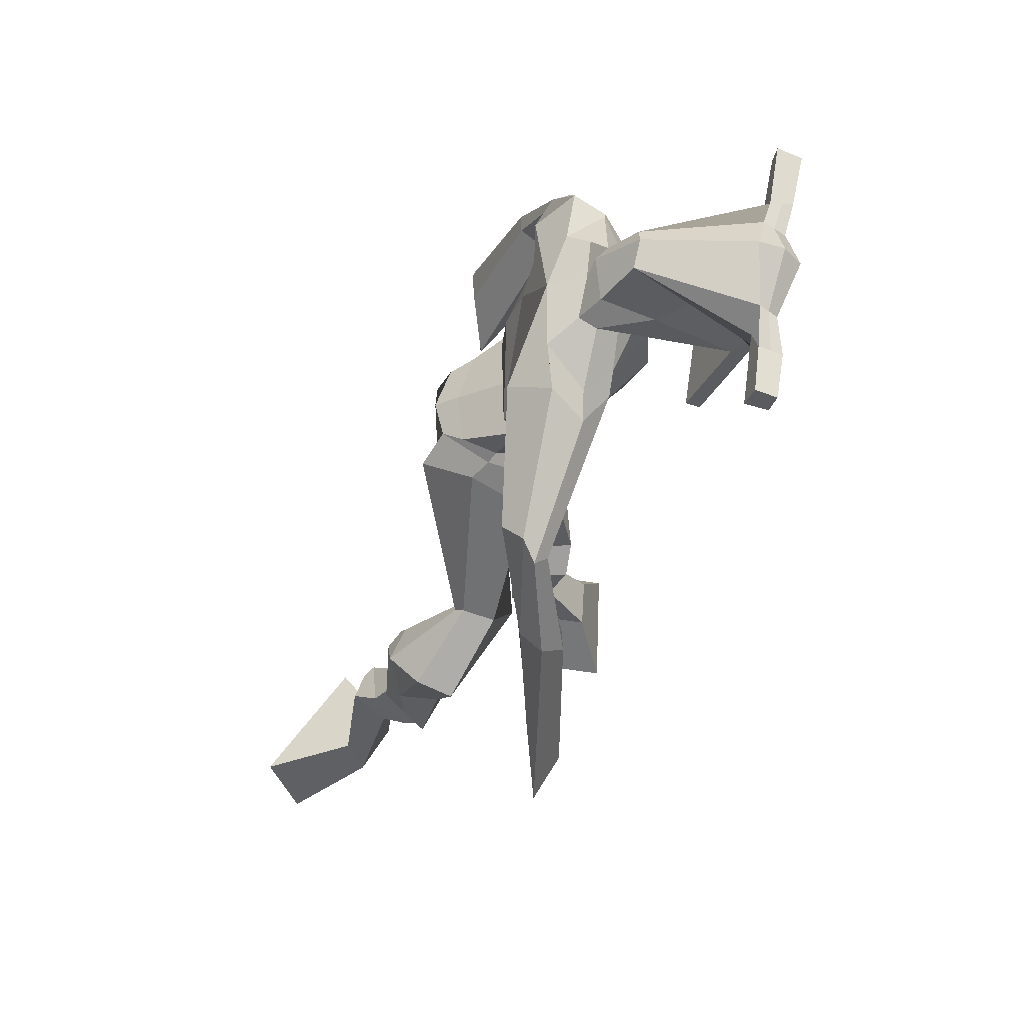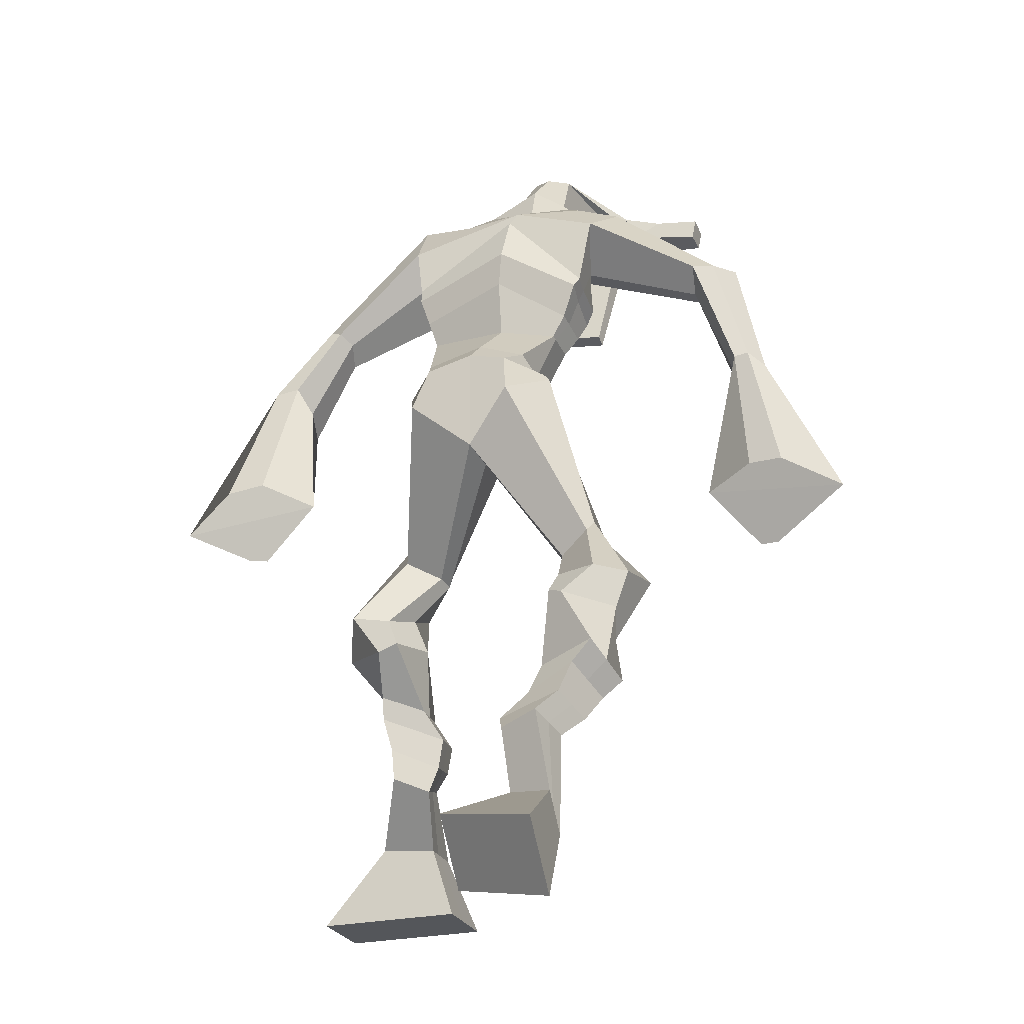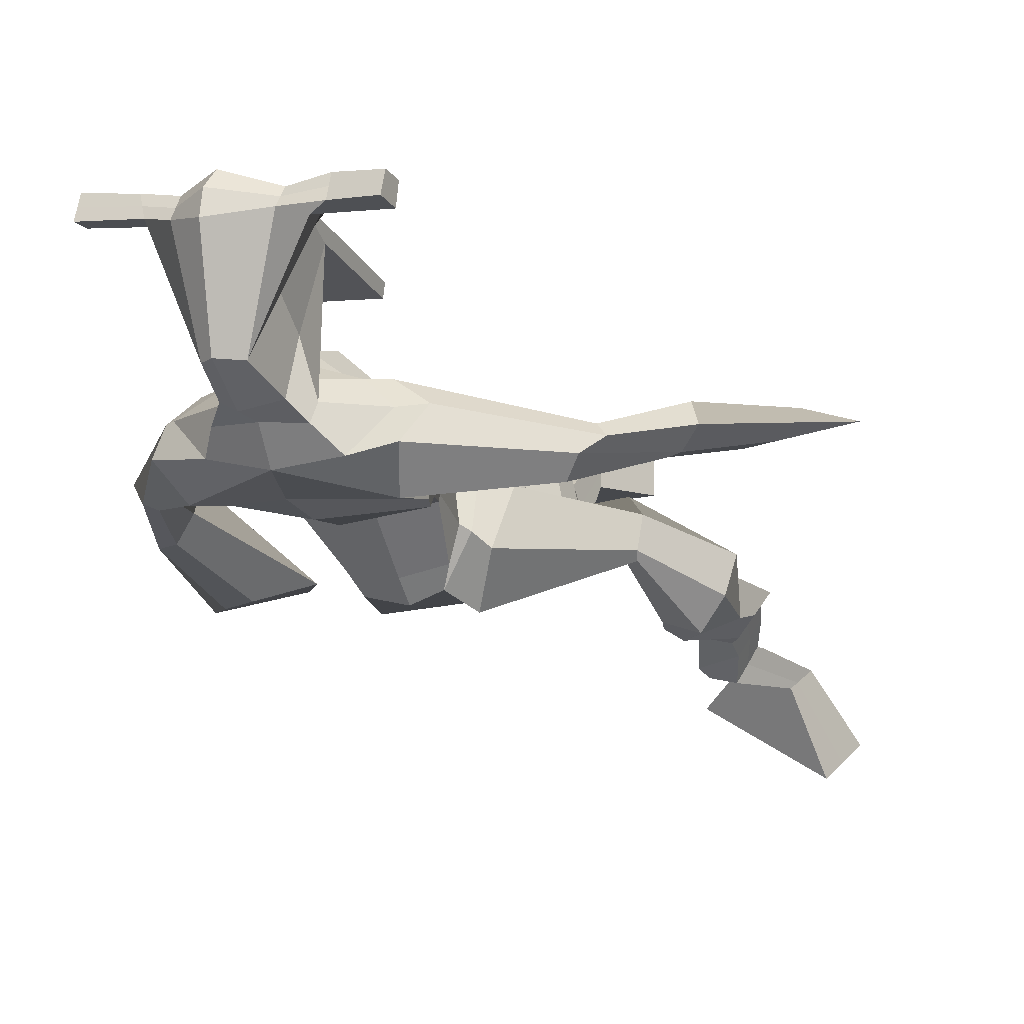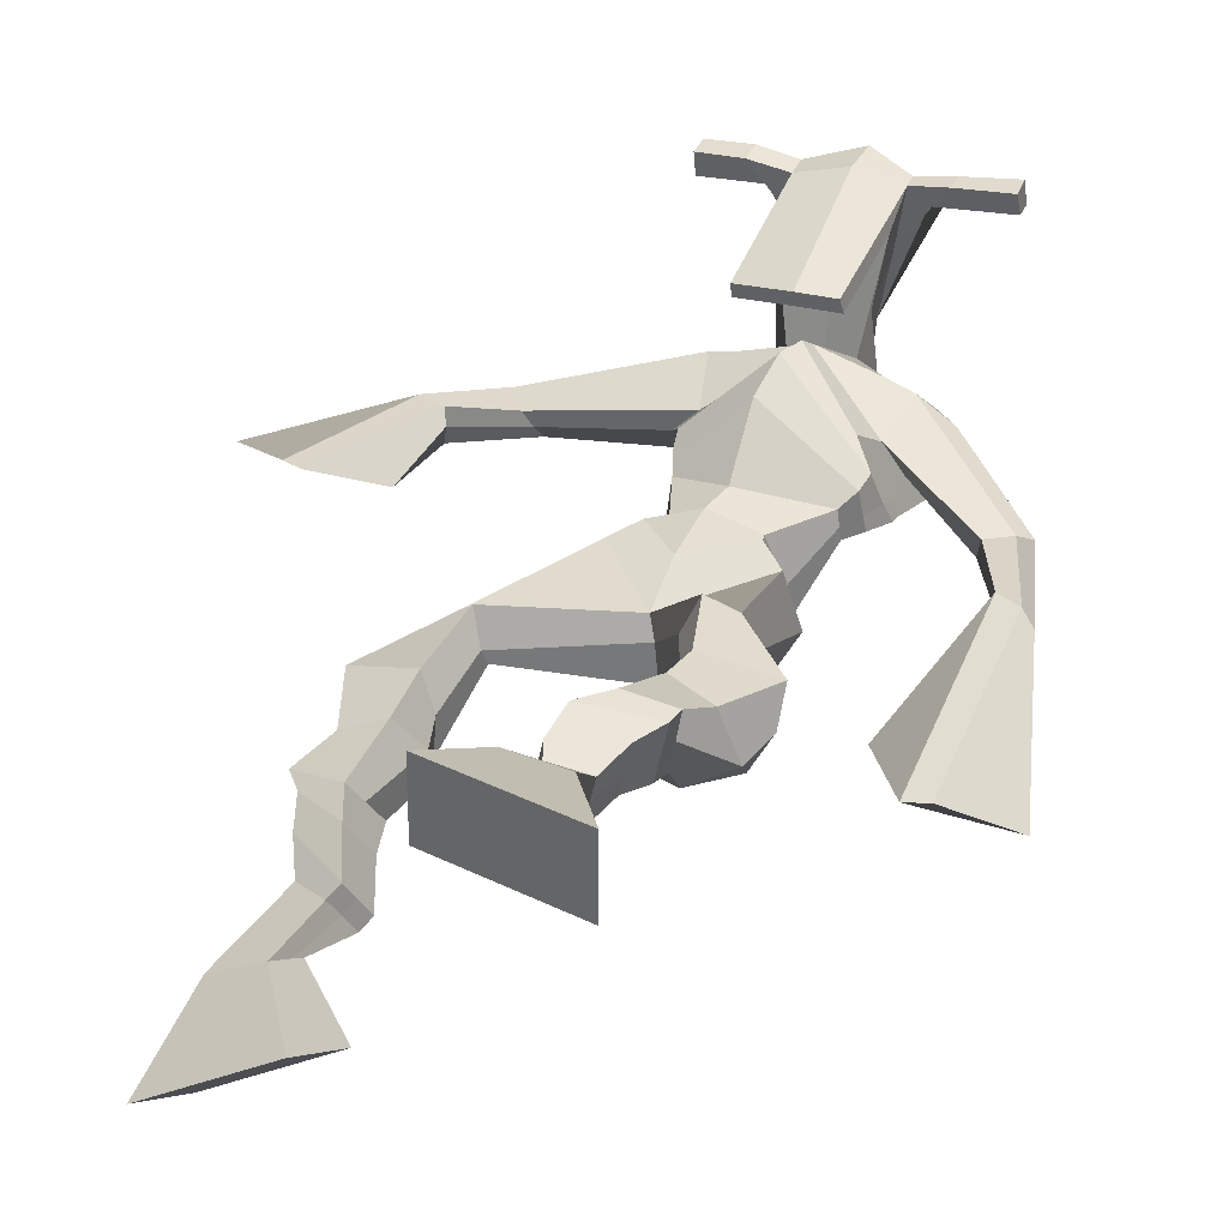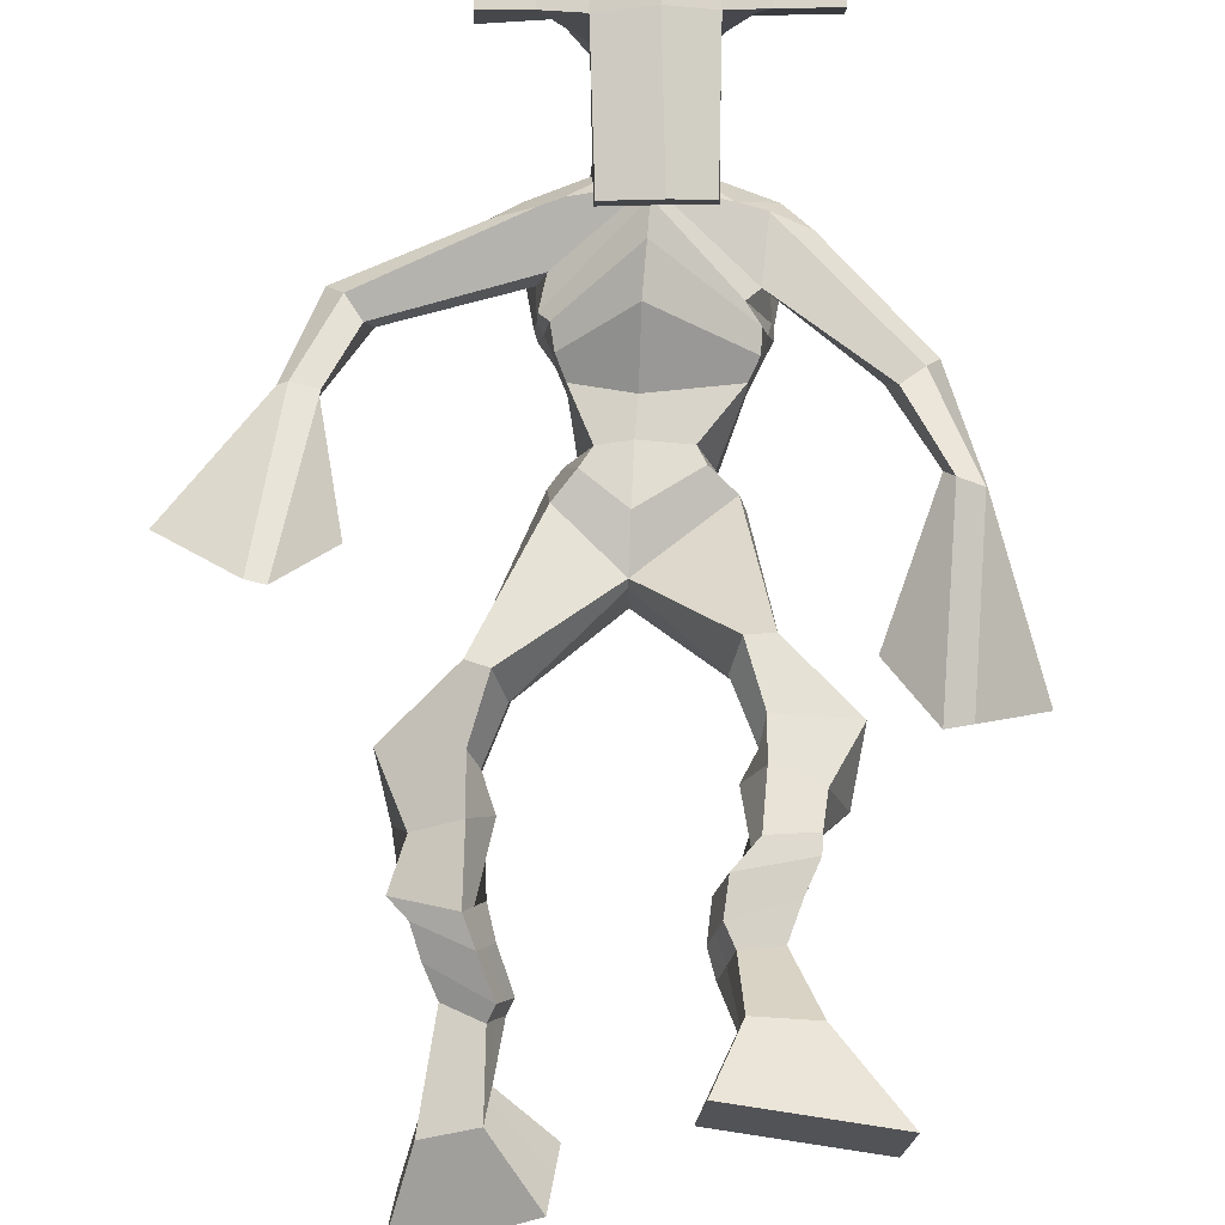
<metadata>
{"format":"obj","ext":"obj","renderer":"f3d","projection":"perspective","resolution":1024,"background":"white","views":[{"elev":53.5,"azim":-81.1,"up":"+Y"},{"elev":-15.3,"azim":-154.2,"up":"+Y"},{"elev":-0.2,"azim":-148.8,"up":"+Z"},{"elev":23.8,"azim":28.3,"up":"+Z"},{"elev":58.1,"azim":3.1,"up":"+Z"}]}
</metadata>
<code>
o monstruo
v 0.2622 -0.2441 -0.5512
v 0.3388 -0.2776 -0.619
v 0.2575 -0.3026 -0.527
v 0.33 -0.3813 -0.5774
v 0.1866 -0.2492 -0.5821
v 0.1539 -0.3007 -0.7158
v 0.1819 -0.3088 -0.5587
v 0.1451 -0.4044 -0.6742
v 0.2703 -0.153 -0.5645
v 0.2527 -0.187 -0.5136
v 0.215 -0.13 -0.5687
v 0.198 -0.1622 -0.5174
v 0.2798 -0.1369 -0.5499
v 0.2627 -0.1697 -0.4988
v 0.1966 -0.09838 -0.5288
v 0.1788 -0.1344 -0.4771
v 0.257 -0.09347 -0.5032
v 0.2392 -0.1295 -0.4514
v 0.1848 -0.05419 -0.5085
v 0.1633 -0.0996 -0.4467
v 0.2437 -0.0514 -0.4851
v 0.2221 -0.09681 -0.4233
v 0.1588 -0.02066 -0.4994
v 0.1362 -0.07476 -0.4375
v 0.2317 0.06062 -0.4854
v 0.2201 -0.000655 -0.388
v 0.2049 0.05312 -0.5011
v 0.1556 -0.007667 -0.415
v 0.2207 0.08474 -0.4755
v 0.2163 0.06967 -0.3591
v 0.1591 0.09141 -0.4886
v 0.1112 0.08052 -0.3827
v 0.2605 0.141 -0.3728
v 0.2403 0.1433 -0.3058
v 0.2116 0.1728 -0.3913
v 0.2064 0.1672 -0.3297
v 0.3834 0.3153 -0.445
v 0.3833 0.2921 -0.344
v 0.3183 0.3974 -0.4547
v 0.2911 0.3562 -0.2933
v 0.5238 -0.2852 -0.2861
v 0.484 -0.3846 -0.2985
v 0.5302 -0.2957 -0.2233
v 0.4953 -0.4031 -0.1885
v 0.6055 -0.2825 -0.2947
v 0.6923 -0.3975 -0.3221
v 0.612 -0.2932 -0.2313
v 0.7036 -0.416 -0.2121
v 0.501 -0.2019 -0.3461
v 0.5198 -0.1941 -0.2846
v 0.5567 -0.1798 -0.3573
v 0.5721 -0.1801 -0.2962
v 0.489 -0.1646 -0.3379
v 0.5047 -0.1649 -0.2767
v 0.5711 -0.1313 -0.3386
v 0.5875 -0.1347 -0.2752
v 0.4927 -0.1171 -0.3162
v 0.5092 -0.1205 -0.2529
v 0.5837 -0.0824 -0.3444
v 0.6053 -0.08846 -0.268
v 0.5215 -0.07089 -0.3267
v 0.5415 -0.07697 -0.2498
v 0.5842 -0.0482 -0.3471
v 0.6056 -0.06159 -0.2656
v 0.5382 0.02738 -0.3886
v 0.5454 0.01933 -0.2713
v 0.5653 0.01393 -0.3972
v 0.6115 0.004167 -0.2887
v 0.5533 0.06439 -0.3872
v 0.5429 0.08318 -0.2718
v 0.6131 0.07275 -0.3944
v 0.6511 0.08729 -0.2844
v 0.5028 0.1439 -0.3078
v 0.5136 0.1633 -0.2446
v 0.5538 0.1701 -0.3276
v 0.5513 0.1815 -0.2658
v 0.4766 0.3836 -0.4603
v 0.5042 0.3846 -0.3026
v 0.3801 0.7587 -0.2789
v 0.3872 0.7058 -0.1484
v 0.2355 0.7048 -0.3116
v 0.2712 0.6347 -0.2304
v 0.5451 0.7014 -0.3195
v 0.5198 0.6185 -0.222
v 0.2784 0.7538 -0.2633
v 0.2882 0.7 -0.1724
v 0.2155 0.7372 -0.2472
v 0.2573 0.6841 -0.1728
v 0.06809 0.6091 -0.2931
v 0.06349 0.5616 -0.2442
v 0.04641 0.618 -0.2603
v 0.03966 0.5884 -0.2255
v 0.01369 0.4603 -0.2621
v 0.03082 0.4342 -0.2028
v -0.006524 0.4652 -0.2564
v -0.005618 0.4381 -0.1951
v -0.00088 0.2882 -0.2484
v 0.00066 0.1703 -0.1986
v -0.04943 0.2933 -0.2393
v -0.02571 0.173 -0.1938
v 0.4779 0.7568 -0.2648
v 0.484 0.7057 -0.1752
v 0.5572 0.7593 -0.2648
v 0.5245 0.7048 -0.1884
v 0.6885 0.5817 -0.325
v 0.6829 0.5352 -0.284
v 0.7103 0.5883 -0.3163
v 0.714 0.5632 -0.2838
v 0.7418 0.4784 -0.3695
v 0.7488 0.415 -0.2902
v 0.7765 0.472 -0.3758
v 0.7834 0.4077 -0.2984
v 0.7537 0.2944 -0.4502
v 0.7467 0.1698 -0.4399
v 0.8095 0.2838 -0.462
v 0.7826 0.176 -0.4353
v 0.3872 0.8854 0.004782
v 0.3912 0.8477 0.06351
v 0.3083 0.8477 0.01608
v 0.3104 0.8257 0.04078
v 0.4498 0.8586 0.007602
v 0.4574 0.8292 0.03898
v 0.4616 0.755 -0.01239
v 0.3954 0.7525 -0.009875
v 0.3221 0.7317 -0.01469
v 0.3329 0.7952 -0.1985
v 0.4231 0.8011 -0.2003
v 0.3796 0.823 -0.2128
v 0.4598 0.8081 0.0325
v 0.3119 0.7972 0.03105
v 0.4042 0.86 -0.1583
v 0.3823 0.8688 -0.1539
v 0.3918 0.7958 0.05038
v 0.342 0.8552 -0.1569
v 0.1815 0.8246 0.0232
v 0.183 0.8122 0.05365
v 0.1845 0.7831 0.04439
v 0.1832 0.7915 0.01151
v 0.5935 0.8595 0.01409
v 0.5954 0.8438 0.04942
v 0.5988 0.8129 0.03993
v 0.5968 0.8316 0.008849
v 0.3003 0.5213 -0.3142
v 0.3836 0.5342 -0.3341
v 0.5078 0.5355 -0.3196
v 0.5083 0.522 -0.2758
v 0.3845 0.4873 -0.258
v 0.301 0.5052 -0.2675
v 0.2845 0.5558 -0.3082
v 0.5221 0.55 -0.2602
v 0.2858 0.5344 -0.2503
v 0.3836 0.6142 -0.3432
v 0.5221 0.5753 -0.3203
v 0.3843 0.5498 -0.1666
v 0.5168 0.8092 0.03729
v 0.514 0.8337 0.04484
v 0.4979 0.8464 0.01323
v 0.4815 0.8259 0.005069
v 0.2503 0.8318 0.0209
v 0.252 0.8184 0.05396
v 0.2535 0.7868 0.0439
v 0.2897 0.8078 0.009588
v 0.4076 0.6024 -0.04996
v 0.4014 0.6103 -0.07015
v 0.3271 0.6037 -0.06953
v 0.4674 0.6151 -0.07131
v 0.4658 0.6063 -0.05119
v 0.3297 0.5951 -0.04928
v 0.3844 0.7462 -0.1734
v 0.3123 0.7758 -0.2255
v 0.428 0.7469 -0.1729
v 0.3387 0.7359 -0.1726
v 0.4497 0.7821 -0.2277
v 0.3808 0.7825 -0.2236
v 0.2606 0.6003 -0.3212
v 0.5226 0.5834 -0.2498
v 0.2785 0.5632 -0.2297
v 0.3826 0.6687 -0.3367
v 0.5379 0.6172 -0.3201
v 0.3872 0.612 -0.1312
v 0.255 0.6132 -0.3121
v 0.5012 0.5866 -0.206
v 0.2633 0.5822 -0.2396
v 0.3789 0.7302 -0.3127
v 0.5374 0.635 -0.3194
v 0.3878 0.673 -0.134
v 0.3829 0.4852 -0.41
v 0.476 0.4673 -0.4017
v 0.3828 0.4282 -0.2648
v 0.3186 0.4683 -0.3919
v 0.4531 0.4421 -0.2896
v 0.3364 0.4297 -0.2827
v 0.1498 -0.3489 -0.6965
v 0.2606 -0.2631 -0.5429
v 0.1851 -0.2689 -0.5744
v 0.3347 -0.3258 -0.5996
v 0.2609 -0.1698 -0.5383
v 0.206 -0.1464 -0.5427
v 0.271 -0.1533 -0.5241
v 0.1877 -0.1164 -0.5029
v 0.2481 -0.1115 -0.4773
v 0.174 -0.07689 -0.4776
v 0.2329 -0.07411 -0.4542
v 0.1475 -0.04771 -0.4684
v 0.2505 0.02705 -0.4307
v 0.1311 0.02884 -0.4695
v 0.23 0.07728 -0.4159
v 0.1245 0.08844 -0.4379
v 0.2595 0.1268 -0.3513
v 0.2044 0.1864 -0.377
v 0.3827 0.3056 -0.3861
v 0.2815 0.4272 -0.3724
v 0.6975 -0.4061 -0.271
v 0.526 -0.2886 -0.2654
v 0.6077 -0.2861 -0.2737
v 0.4892 -0.3932 -0.2474
v 0.5106 -0.1979 -0.3155
v 0.5645 -0.1799 -0.3267
v 0.4969 -0.1648 -0.3073
v 0.5793 -0.133 -0.3069
v 0.501 -0.1188 -0.2846
v 0.5945 -0.08543 -0.3062
v 0.5315 -0.07393 -0.2883
v 0.5949 -0.0549 -0.3063
v 0.5169 0.02293 -0.3242
v 0.6382 0.01064 -0.3533
v 0.5366 0.07192 -0.3301
v 0.6446 0.07768 -0.3413
v 0.4999 0.1355 -0.2839
v 0.5595 0.1871 -0.316
v 0.5146 0.4205 -0.39
v 0.2578 0.6371 -0.2608
v 0.5309 0.6654 -0.2787
v 0.235 0.7159 -0.2066
v 0.2041 0.6882 -0.202
v 0.07446 0.5715 -0.2666
v 0.01536 0.608 -0.2404
v 0.02553 0.4462 -0.2336
v -0.02277 0.4519 -0.223
v 0.07074 0.2523 -0.2363
v -0.1393 0.2454 -0.2155
v 0.538 0.7415 -0.218
v 0.5785 0.7054 -0.2212
v 0.6676 0.5607 -0.319
v 0.7309 0.5812 -0.2924
v 0.7371 0.4474 -0.3281
v 0.7878 0.4402 -0.3378
v 0.6721 0.2549 -0.4258
v 0.8761 0.2192 -0.4709
v 0.3885 0.8765 0.03992
v 0.3094 0.8367 0.02843
v 0.4536 0.8439 0.02329
v 0.4309 0.7794 -0.1196
v 0.3383 0.7605 -0.1229
v 0.4332 0.8342 -0.06298
v 0.3257 0.8261 -0.06305
v 0.1823 0.8184 0.03843
v 0.1838 0.7873 0.02795
v 0.5944 0.8516 0.03175
v 0.5978 0.8223 0.02439
v 0.5081 0.5299 -0.3009
v 0.3003 0.5183 -0.3054
v 0.5221 0.5648 -0.2958
v 0.2849 0.548 -0.2872
v 0.4991 0.8176 0.02118
v 0.506 0.8401 0.02903
v 0.2716 0.7973 0.02674
v 0.2511 0.8251 0.03743
v 0.3152 0.7548 -0.2004
v 0.4494 0.764 -0.2017
v 0.5304 0.6053 -0.2952
v 0.2696 0.5848 -0.2846
v 0.5337 0.6254 -0.2976
v 0.2598 0.6021 -0.285
v 0.3168 0.4476 -0.3418
v 0.4764 0.4518 -0.3539
v 0.3831 0.4601 -0.4451
v 0.4606 0.4474 -0.4357
v 0.383 0.3531 -0.2949
v 0.3347 0.4555 -0.4251
v 0.4666 0.4097 -0.2817
v 0.3205 0.3953 -0.2785
v 0.4922 0.438 -0.3736
v 0.3002 0.4446 -0.3513
f 1 5 11 9
f 4 3 7 8
f 193 195 5 6
f 193 196 4 8
f 196 194 3 4
f 6 5 1 2
f 198 12 16 200
f 7 3 10 12
f 195 7 12 198
f 194 1 9 197
f 200 16 20 202
f 12 10 14 16
f 9 11 15 13
f 197 9 13 199
f 20 18 22 24
f 16 14 18 20
f 13 15 19 17
f 199 13 17 201
f 21 23 27 25
f 17 19 23 21
f 201 17 21 203
f 202 20 24 204
f 206 28 32 208
f 203 21 25 205
f 204 24 28 206
f 24 22 26 28
f 29 31 35 33
f 28 26 30 32
f 25 27 31 29
f 205 25 29 207
f 209 33 37 211
f 207 29 33 209
f 208 32 36 210
f 32 30 34 36
f 185 184 79 83
f 210 36 40 212
f 36 34 38 40
f 33 35 39 37
f 41 49 51 45
f 44 48 47 43
f 213 46 45 215
f 213 48 44 216
f 216 44 43 214
f 46 42 41 45
f 218 220 56 52
f 47 52 50 43
f 215 218 52 47
f 214 217 49 41
f 220 222 60 56
f 52 56 54 50
f 49 53 55 51
f 217 219 53 49
f 60 64 62 58
f 56 60 58 54
f 53 57 59 55
f 219 221 57 53
f 61 65 67 63
f 57 61 63 59
f 221 223 61 57
f 222 224 64 60
f 226 228 72 68
f 223 225 65 61
f 224 226 68 64
f 64 68 66 62
f 69 73 75 71
f 68 72 70 66
f 65 69 71 67
f 225 227 69 65
f 229 211 37 73
f 227 229 73 69
f 228 230 76 72
f 72 76 74 70
f 184 181 81 79
f 230 231 78 76
f 76 78 38 74
f 73 37 77 75
f 268 159 135 257
f 133 129 122 118
f 186 182 84 80
f 274 183 82 232
f 273 185 83 233
f 183 186 80 82
f 234 235 88 86
f 82 88 92 90
f 82 80 86 88
f 79 81 87 85
f 90 92 96 94
f 235 87 91 237
f 232 82 90 236
f 87 81 89 91
f 95 93 97 99
f 236 90 94 238
f 91 89 93 95
f 237 91 95 239
f 240 98 100 241
f 239 95 99 241
f 94 96 100 98
f 238 94 98 240
f 242 102 104 243
f 83 79 101 103
f 80 84 104 102
f 104 84 106 108
f 108 106 110 112
f 83 103 107 105
f 233 83 105 244
f 243 104 108 245
f 109 111 115 113
f 245 108 112 247
f 105 107 111 109
f 244 105 109 246
f 248 113 115 249
f 246 109 113 248
f 112 110 114 116
f 247 112 116 249
f 250 117 119 251
f 250 118 122 252
f 156 155 141 140
f 131 132 117 121
f 132 134 119 117
f 130 133 118 120
f 172 169 124 125
f 174 170 126 128
f 173 174 128 127
f 270 173 127 253
f 169 171 123 124
f 269 172 125 254
f 129 133 163 167
f 128 126 134 132
f 127 128 132 131
f 253 127 131 255
f 130 125 165 168
f 254 125 130 256
f 258 137 136 257
f 161 160 136 137
f 267 161 137 258
f 159 162 138 135
f 260 142 139 259
f 158 157 139 142
f 266 156 140 259
f 265 158 142 260
f 192 189 147 148
f 276 188 145 261
f 275 192 148 262
f 189 191 146 147
f 187 190 143 144
f 188 187 144 145
f 148 147 154 151
f 261 145 153 263
f 262 148 151 264
f 147 146 150 154
f 144 143 149 152
f 145 144 152 153
f 255 131 158 265
f 252 122 156 266
f 131 121 157 158
f 122 129 155 156
f 119 134 162 159
f 256 130 161 267
f 130 120 160 161
f 251 119 159 268
f 165 164 163 168
f 164 166 167 163
f 133 130 168 163
f 123 129 167 166
f 124 123 166 164
f 125 124 164 165
f 234 86 172 269
f 80 102 171 169
f 242 101 173 270
f 101 79 174 173
f 79 85 170 174
f 86 80 169 172
f 151 154 180 177
f 263 153 179 271
f 264 151 177 272
f 154 150 176 180
f 152 149 175 178
f 153 152 178 179
f 177 180 186 183
f 271 179 185 273
f 272 177 183 274
f 180 176 182 186
f 178 175 181 184
f 179 178 184 185
f 278 277 187 188
f 277 280 190 187
f 279 281 191 189
f 284 282 192 275
f 283 278 188 276
f 282 279 189 192
f 281 283 276 191
f 280 284 275 190
f 175 272 274 181
f 176 271 273 182
f 149 264 272 175
f 150 263 271 176
f 102 242 270 171
f 85 234 269 170
f 120 251 268 160
f 134 256 267 162
f 121 252 266 157
f 129 255 265 155
f 143 262 264 149
f 146 261 263 150
f 190 275 262 143
f 191 276 261 146
f 155 265 260 141
f 157 266 259 139
f 141 260 259 140
f 162 267 258 138
f 138 258 257 135
f 126 254 256 134
f 123 253 255 129
f 170 269 254 126
f 171 270 253 123
f 117 250 252 121
f 118 250 251 120
f 111 247 249 115
f 110 246 248 114
f 114 248 249 116
f 106 244 246 110
f 107 245 247 111
f 103 243 245 107
f 84 233 244 106
f 101 242 243 103
f 93 238 240 97
f 96 239 241 100
f 97 240 241 99
f 92 237 239 96
f 89 236 238 93
f 81 232 236 89
f 88 235 237 92
f 85 87 235 234
f 182 273 233 84
f 181 274 232 81
f 160 268 257 136
f 75 77 231 230
f 71 75 230 228
f 70 74 229 227
f 74 38 211 229
f 66 70 227 225
f 63 67 226 224
f 62 66 225 223
f 67 71 228 226
f 59 63 224 222
f 58 62 223 221
f 54 58 221 219
f 50 54 219 217
f 55 59 222 220
f 43 50 217 214
f 45 51 218 215
f 51 55 220 218
f 42 216 214 41
f 46 213 216 42
f 48 213 215 47
f 35 210 212 39
f 31 208 210 35
f 30 207 209 34
f 34 209 211 38
f 26 205 207 30
f 23 204 206 27
f 22 203 205 26
f 27 206 208 31
f 19 202 204 23
f 18 201 203 22
f 14 199 201 18
f 10 197 199 14
f 15 200 202 19
f 3 194 197 10
f 5 195 198 11
f 11 198 200 15
f 2 1 194 196
f 6 2 196 193
f 8 7 195 193
f 39 212 284 280
f 78 231 283 281
f 40 38 279 282
f 231 77 278 283
f 212 40 282 284
f 38 78 281 279
f 37 39 280 277
f 77 37 277 278

</code>
